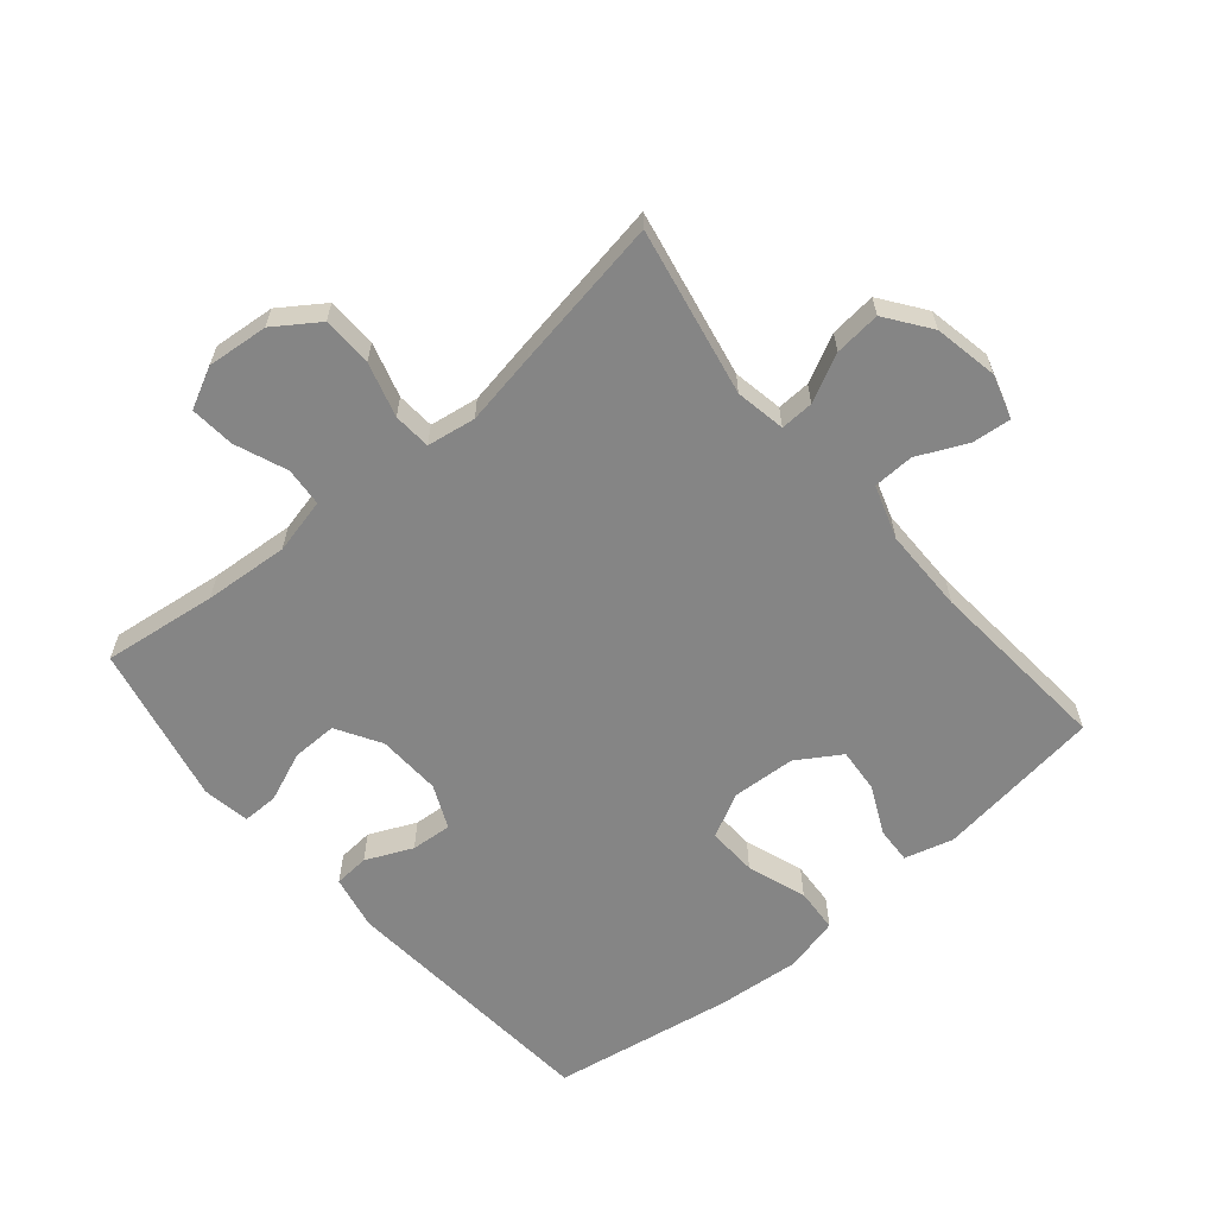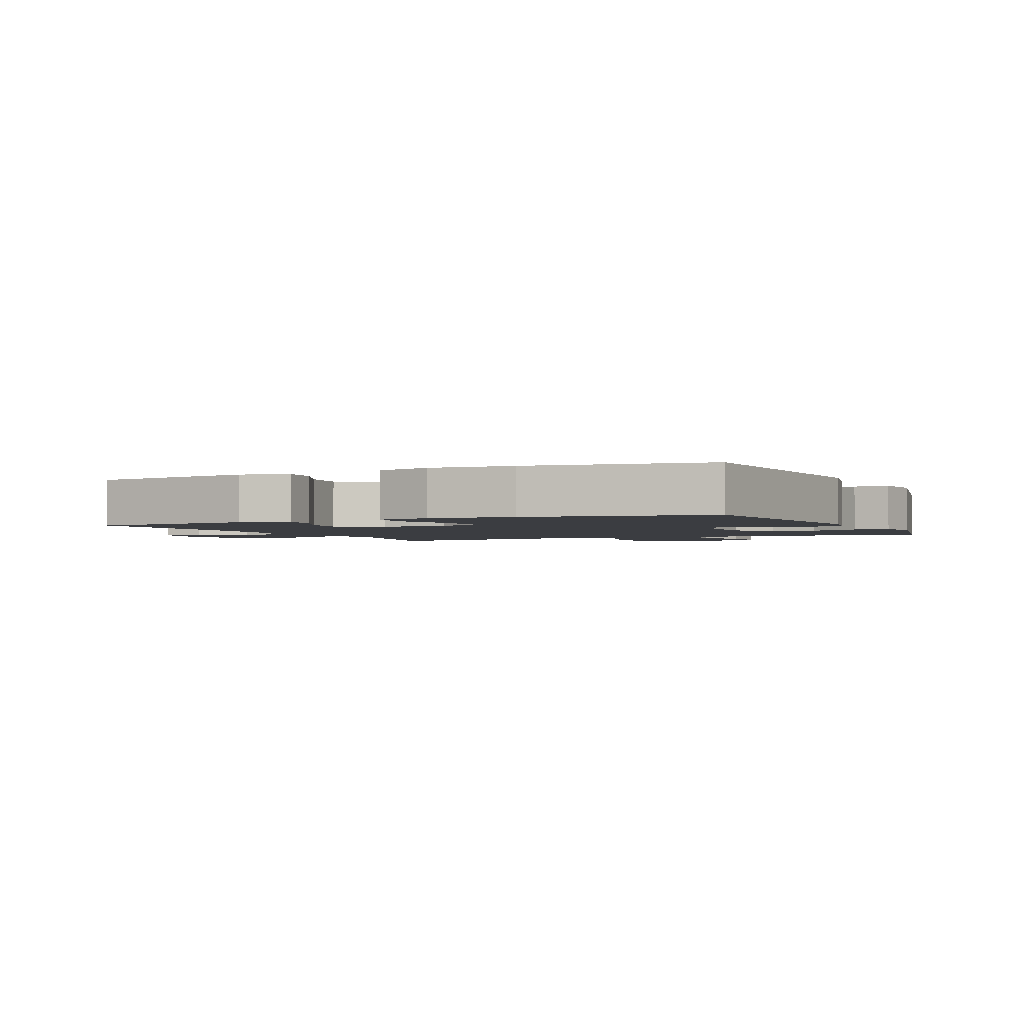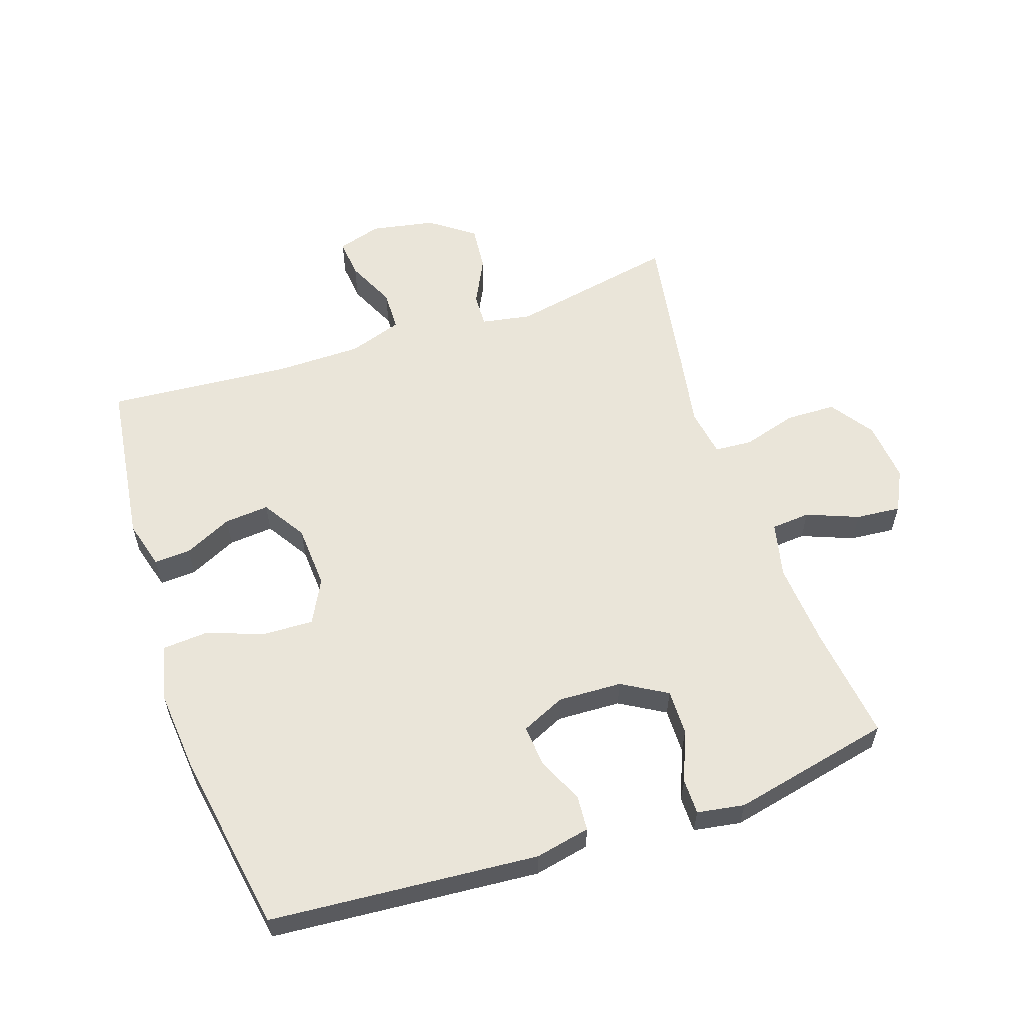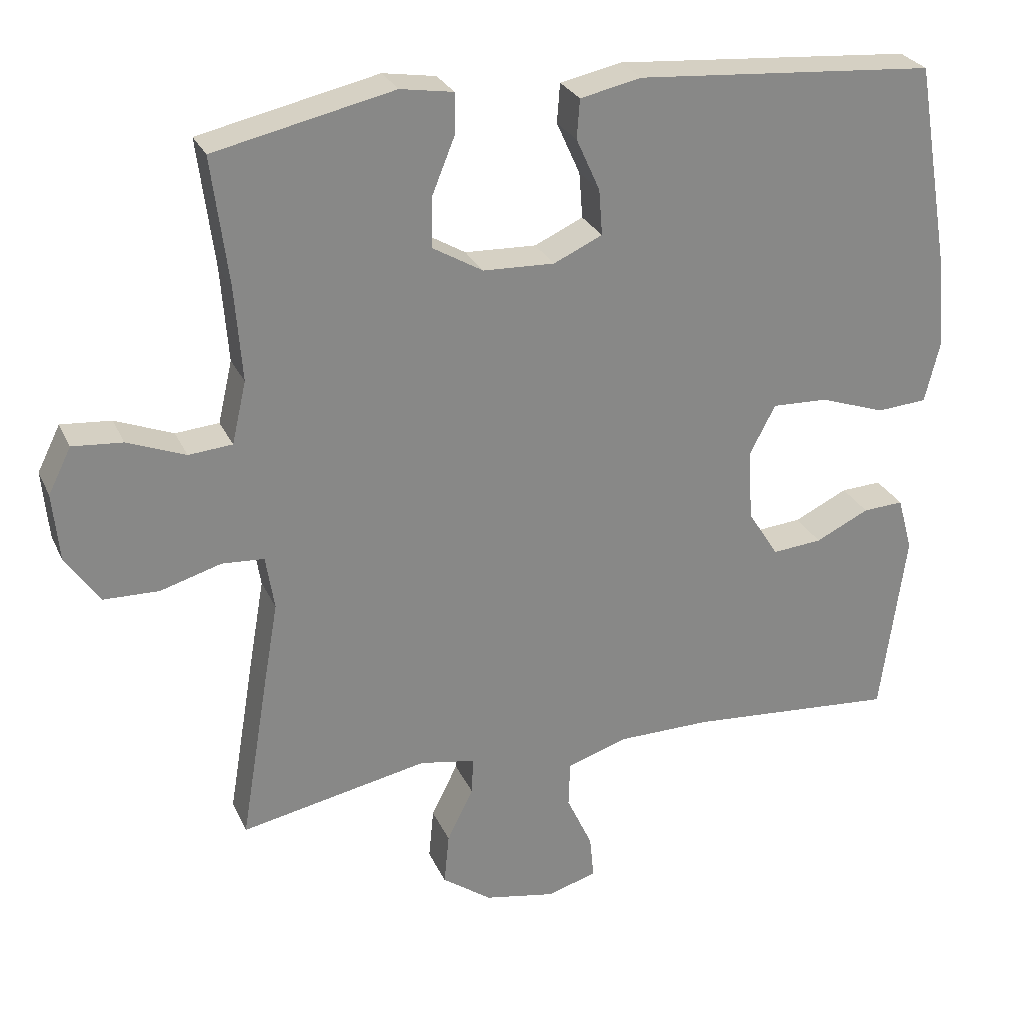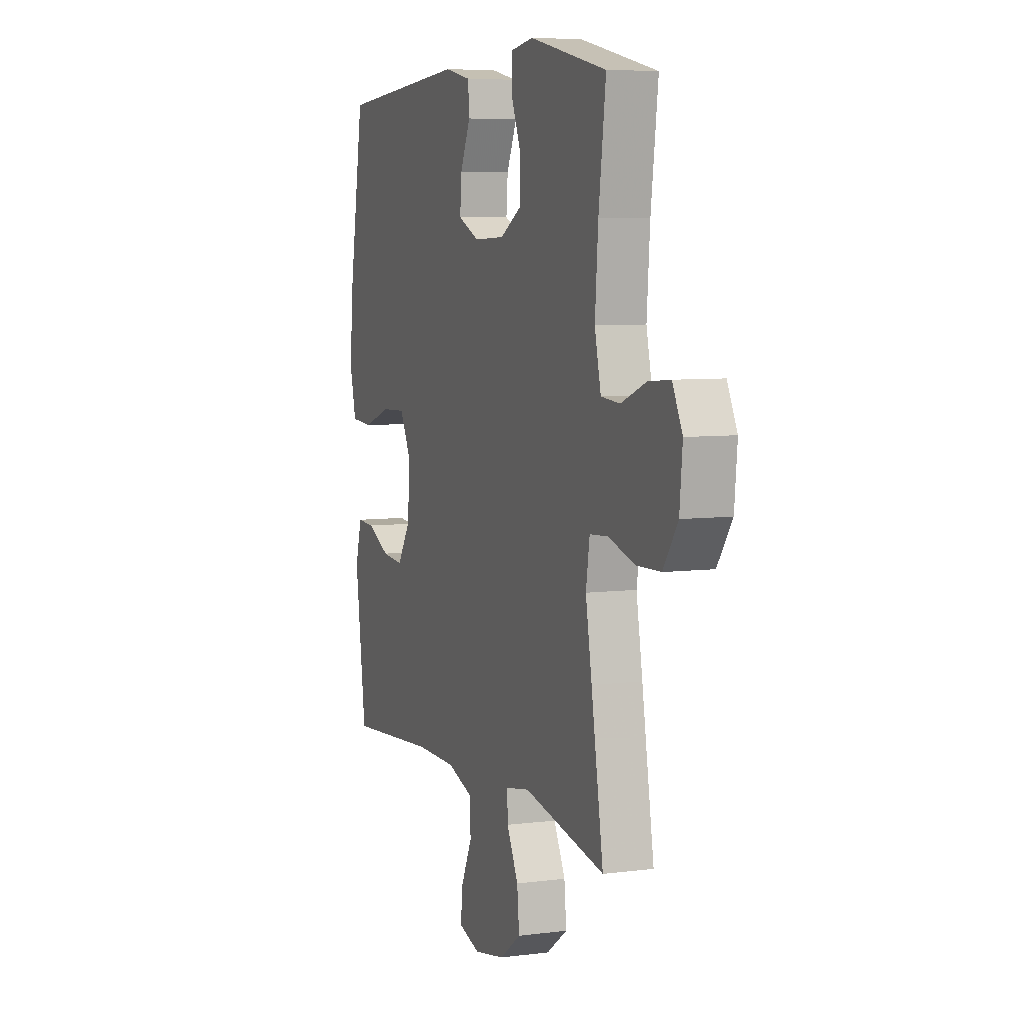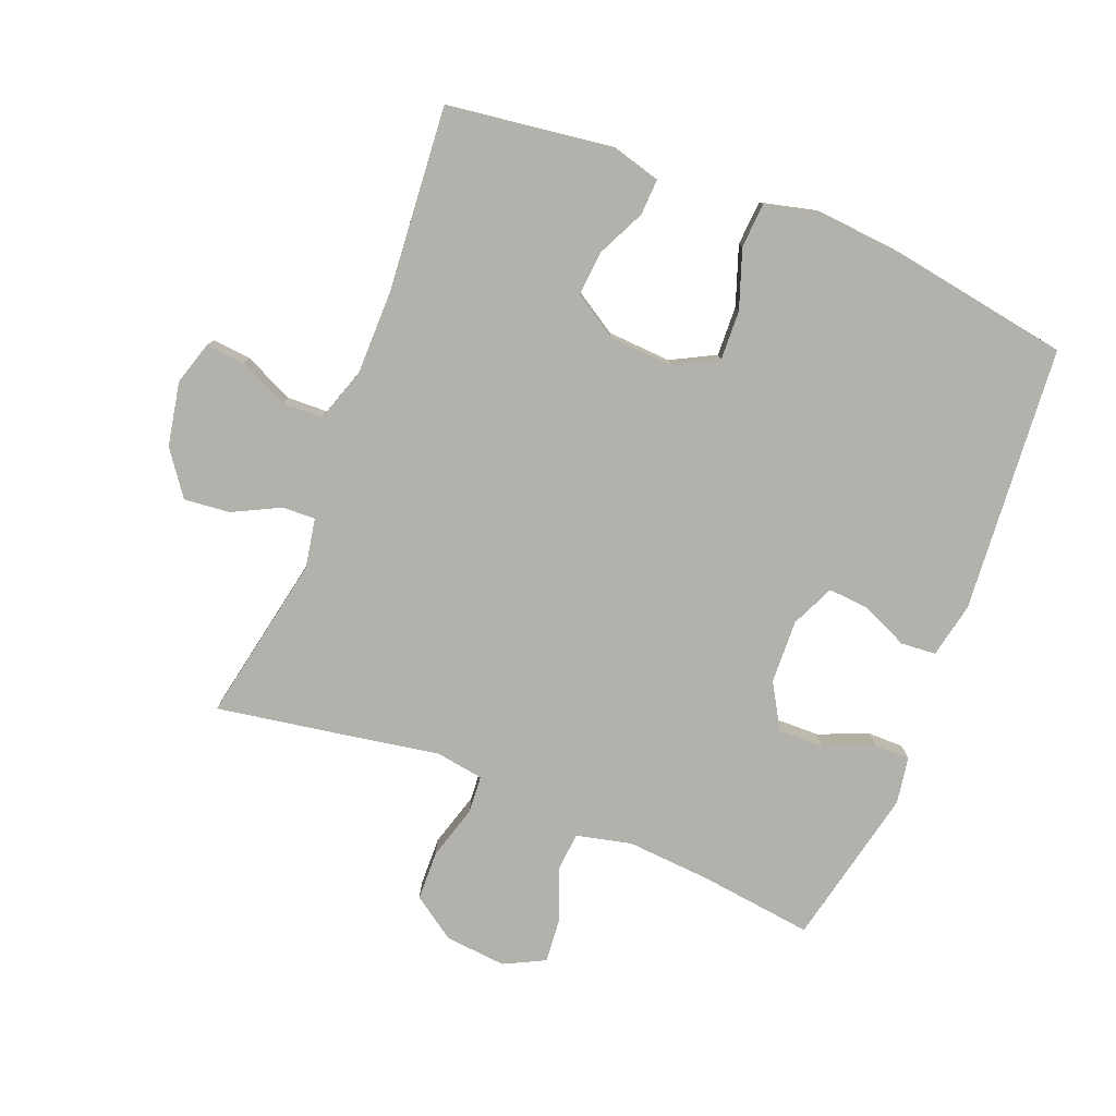
<metadata>
{"format":"obj","ext":"obj","renderer":"f3d","projection":"perspective","resolution":1024,"background":"white","views":[{"elev":-61.8,"azim":130.3,"up":"+Y"},{"elev":-2.3,"azim":-64.9,"up":"+Y"},{"elev":58.3,"azim":-18.6,"up":"+Y"},{"elev":27.3,"azim":159.4,"up":"+Z"},{"elev":6.6,"azim":69.2,"up":"+Z"},{"elev":-78.9,"azim":-111.5,"up":"+Y"}]}
</metadata>
<code>
v -0.5 0.07 0.5
v -0.081 0.07 0.533
v 0.005 0.07 0.515
v 0.009 0.07 0.46
v -0.024 0.07 0.387
v -0.029 0.07 0.323
v 0.039 0.07 0.292
v 0.139 0.07 0.296
v 0.209 0.07 0.337
v 0.208 0.07 0.408
v 0.176 0.07 0.487
v 0.176 0.07 0.543
v 0.25 0.07 0.555
v 0.5 0.07 0.5
v 0.477 0.07 0.321
v 0.467 0.07 0.189
v 0.487 0.07 0.102
v 0.548 0.07 0.097
v 0.629 0.07 0.129
v 0.699 0.07 0.135
v 0.731 0.07 0.071
v 0.722 0.07 -0.025
v 0.675 0.07 -0.093
v 0.597 0.07 -0.095
v 0.512 0.07 -0.07
v 0.453 0.07 -0.074
v 0.441 0.07 -0.15
v 0.461 0.07 -0.265
v 0.5 0.07 -0.5
v 0.237 0.07 -0.448
v 0.159 0.07 -0.462
v 0.161 0.07 -0.514
v 0.198 0.07 -0.588
v 0.205 0.07 -0.66
v 0.136 0.07 -0.71
v 0.036 0.07 -0.729
v -0.033 0.07 -0.708
v -0.027 0.07 -0.647
v 0.009 0.07 -0.57
v 0.007 0.07 -0.506
v -0.077 0.07 -0.478
v -0.209 0.07 -0.477
v -0.5 0.07 -0.5
v -0.535 0.07 -0.239
v -0.514 0.07 -0.163
v -0.457 0.07 -0.166
v -0.382 0.07 -0.202
v -0.312 0.07 -0.208
v -0.269 0.07 -0.14
v -0.263 0.07 -0.04
v -0.299 0.07 0.029
v -0.377 0.07 0.026
v -0.469 0.07 -0.006
v -0.539 0.07 -0.001
v -0.56 0.07 0.085
v -0.548 0.07 0.216
v -0.5 0 0.5
v -0.081 0 0.533
v 0.005 0 0.515
v 0.009 0 0.46
v -0.024 0 0.387
v -0.029 0 0.323
v 0.039 0 0.292
v 0.139 0 0.296
v 0.209 0 0.337
v 0.208 0 0.408
v 0.176 0 0.487
v 0.176 0 0.543
v 0.25 0 0.555
v 0.5 0 0.5
v 0.477 0 0.321
v 0.467 0 0.189
v 0.487 0 0.102
v 0.548 0 0.097
v 0.629 0 0.129
v 0.699 0 0.135
v 0.731 0 0.071
v 0.722 0 -0.025
v 0.675 0 -0.093
v 0.597 0 -0.095
v 0.512 0 -0.07
v 0.453 0 -0.074
v 0.441 0 -0.15
v 0.461 0 -0.265
v 0.5 0 -0.5
v 0.237 0 -0.448
v 0.159 0 -0.462
v 0.161 0 -0.514
v 0.198 0 -0.588
v 0.205 0 -0.66
v 0.136 0 -0.71
v 0.036 0 -0.729
v -0.033 0 -0.708
v -0.027 0 -0.647
v 0.009 0 -0.57
v 0.007 0 -0.506
v -0.077 0 -0.478
v -0.209 0 -0.477
v -0.5 0 -0.5
v -0.535 0 -0.239
v -0.514 0 -0.163
v -0.457 0 -0.166
v -0.382 0 -0.202
v -0.312 0 -0.208
v -0.269 0 -0.14
v -0.263 0 -0.04
v -0.299 0 0.029
v -0.377 0 0.026
v -0.469 0 -0.006
v -0.539 0 -0.001
v -0.56 0 0.085
v -0.548 0 0.216
f 3 4 5
f 2 3 5
f 1 2 5
f 56 1 5
f 55 56 5
f 54 55 5
f 53 54 5
f 52 53 5
f 51 52 5 6
f 50 51 6 7
f 49 50 7 8
f 48 49 8 9
f 45 46 47
f 44 45 47
f 43 44 47
f 42 43 47
f 41 42 47 48
f 40 41 48 9
f 37 38 39
f 36 37 39
f 35 36 39
f 34 35 39
f 33 34 39
f 32 33 39
f 31 32 39 40
f 27 28 29 30
f 26 27 30 31
f 23 24 25
f 22 23 25
f 21 22 25
f 20 21 25
f 19 20 25
f 18 19 25
f 17 18 25 26
f 31 40 9
f 26 31 9
f 17 26 9
f 16 17 9
f 13 14 15
f 12 13 15
f 11 12 15
f 10 11 15
f 9 10 15 16
f 61 60 59
f 61 59 58
f 61 58 57
f 61 57 112
f 61 112 111
f 61 111 110
f 61 110 109
f 61 109 108
f 62 61 108 107
f 63 62 107 106
f 64 63 106 105
f 65 64 105 104
f 103 102 101
f 103 101 100
f 103 100 99
f 103 99 98
f 104 103 98 97
f 65 104 97 96
f 95 94 93
f 95 93 92
f 95 92 91
f 95 91 90
f 95 90 89
f 95 89 88
f 96 95 88 87
f 86 85 84 83
f 87 86 83 82
f 81 80 79
f 81 79 78
f 81 78 77
f 81 77 76
f 81 76 75
f 81 75 74
f 82 81 74 73
f 65 96 87
f 65 87 82
f 65 82 73
f 65 73 72
f 71 70 69
f 71 69 68
f 71 68 67
f 71 67 66
f 72 71 66 65
f 1 57 58 2
f 2 58 59 3
f 3 59 60 4
f 4 60 61 5
f 5 61 62 6
f 6 62 63 7
f 7 63 64 8
f 8 64 65 9
f 9 65 66 10
f 10 66 67 11
f 11 67 68 12
f 12 68 69 13
f 13 69 70 14
f 14 70 71 15
f 15 71 72 16
f 16 72 73 17
f 17 73 74 18
f 18 74 75 19
f 19 75 76 20
f 20 76 77 21
f 21 77 78 22
f 22 78 79 23
f 23 79 80 24
f 24 80 81 25
f 25 81 82 26
f 26 82 83 27
f 27 83 84 28
f 28 84 85 29
f 29 85 86 30
f 30 86 87 31
f 31 87 88 32
f 32 88 89 33
f 33 89 90 34
f 34 90 91 35
f 35 91 92 36
f 36 92 93 37
f 37 93 94 38
f 38 94 95 39
f 39 95 96 40
f 40 96 97 41
f 41 97 98 42
f 42 98 99 43
f 43 99 100 44
f 44 100 101 45
f 45 101 102 46
f 46 102 103 47
f 47 103 104 48
f 48 104 105 49
f 49 105 106 50
f 50 106 107 51
f 51 107 108 52
f 52 108 109 53
f 53 109 110 54
f 54 110 111 55
f 55 111 112 56
f 56 112 57 1

</code>
